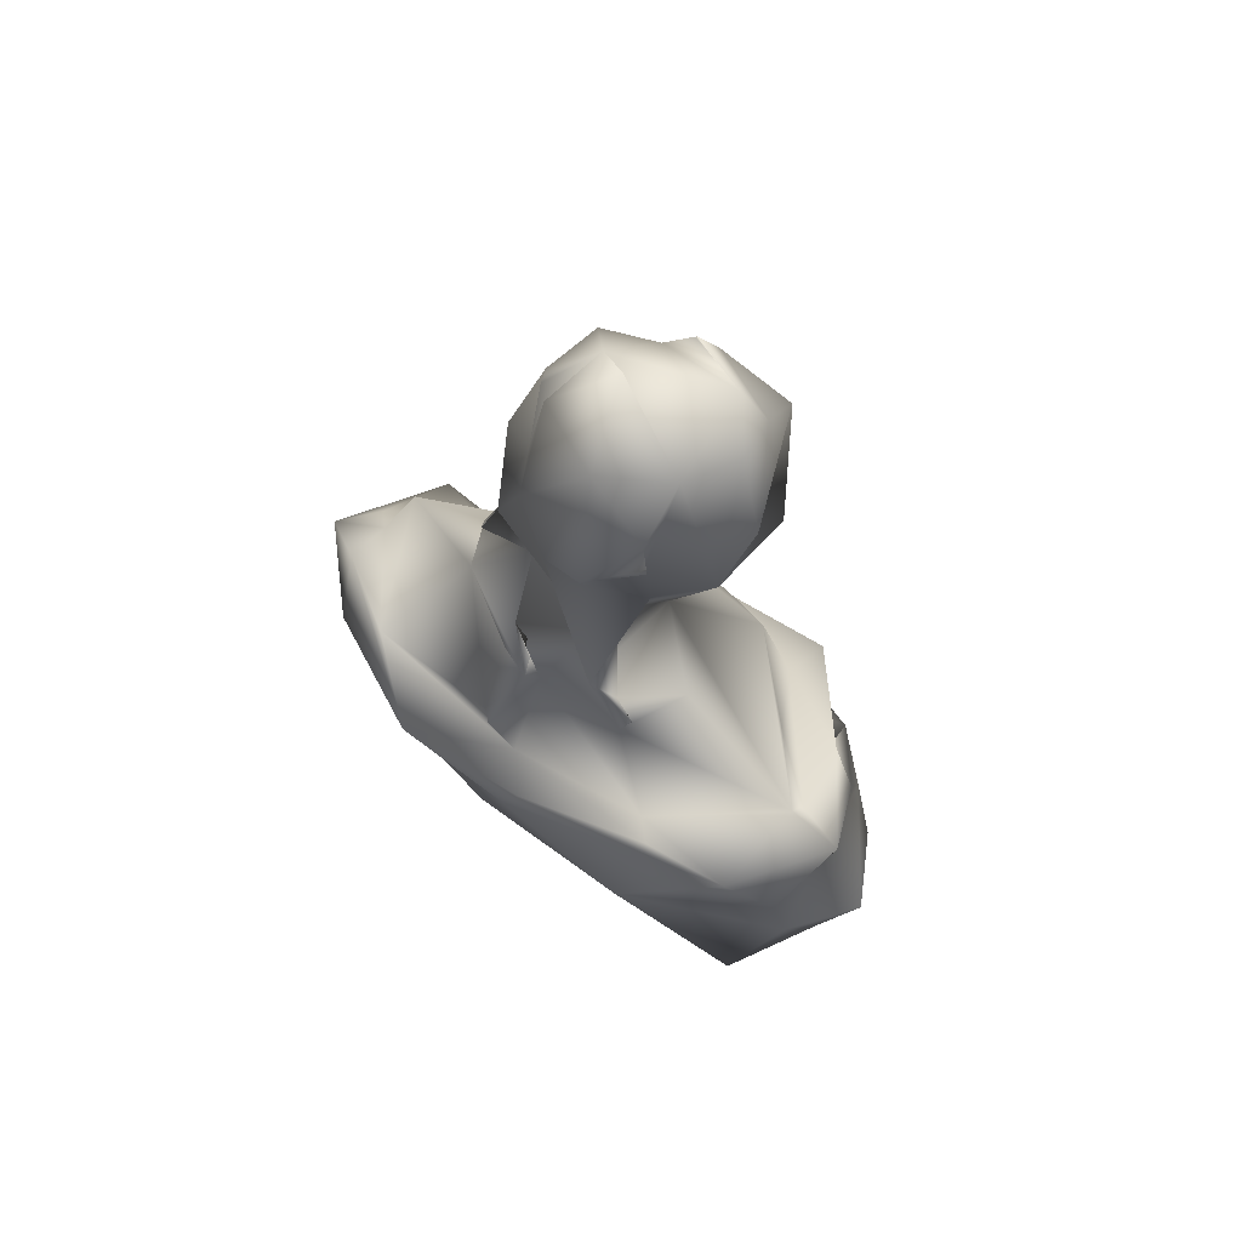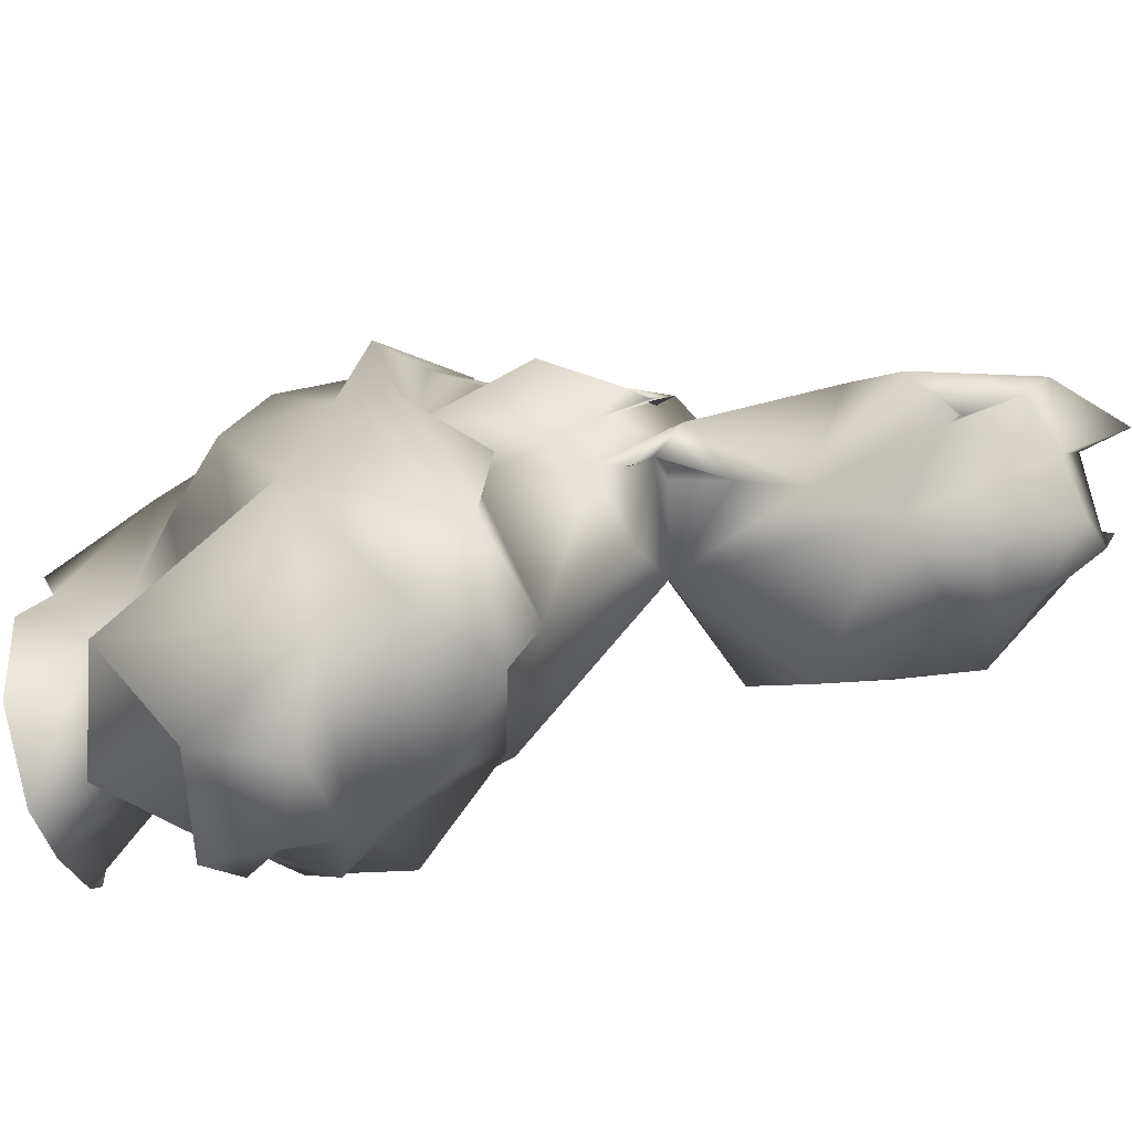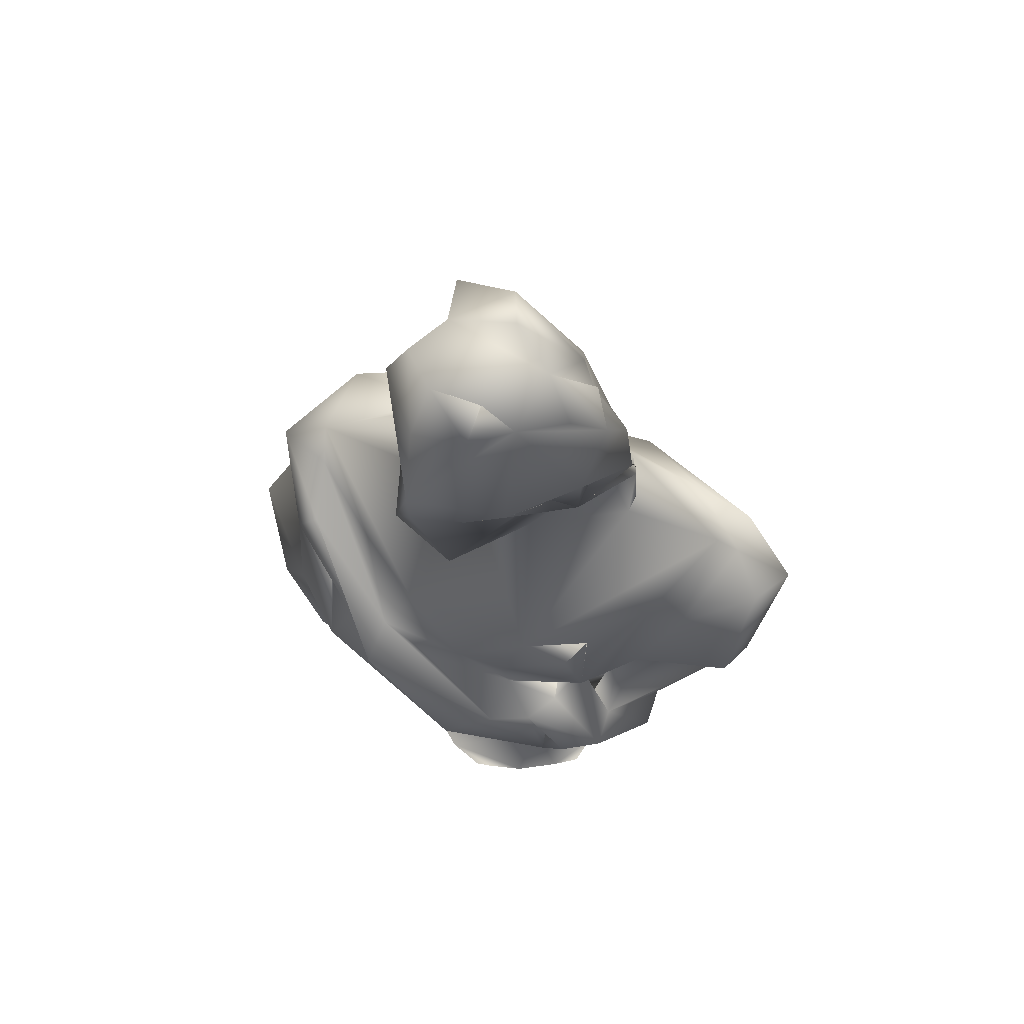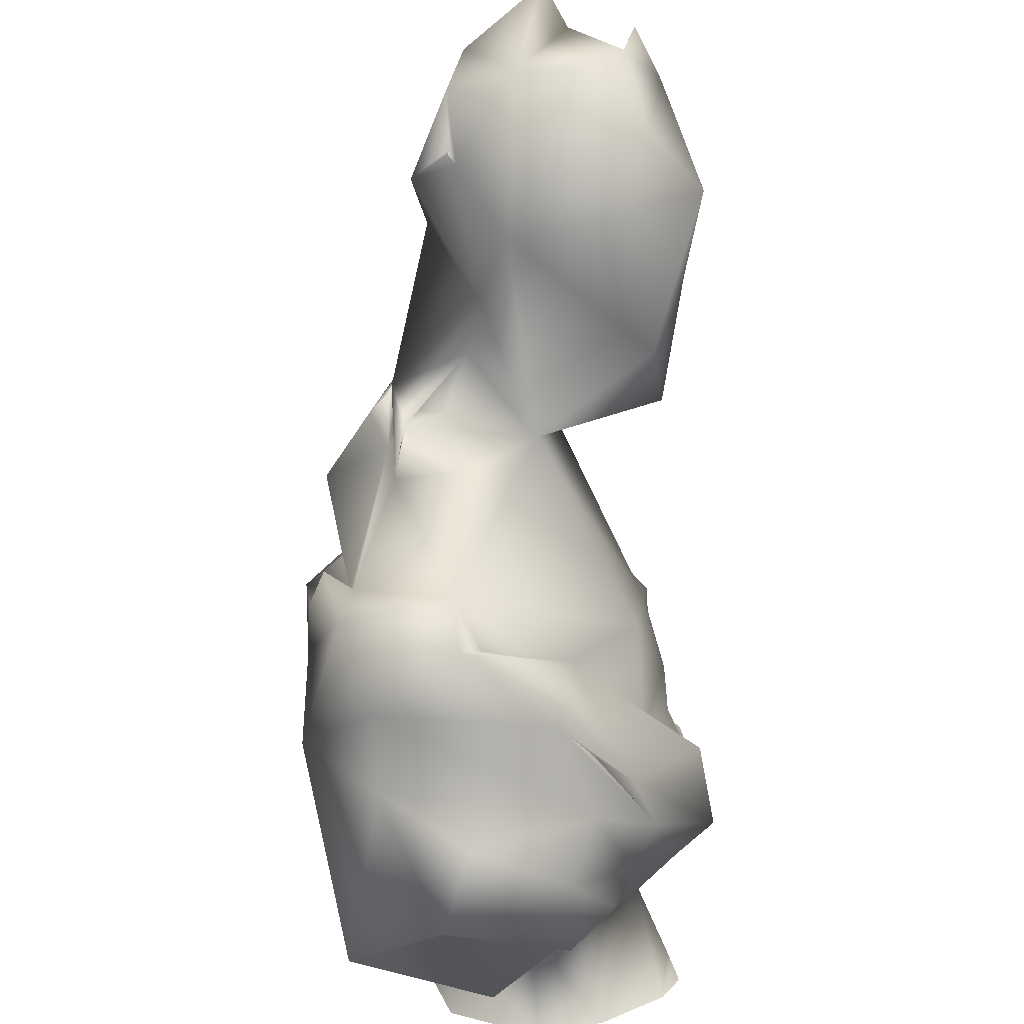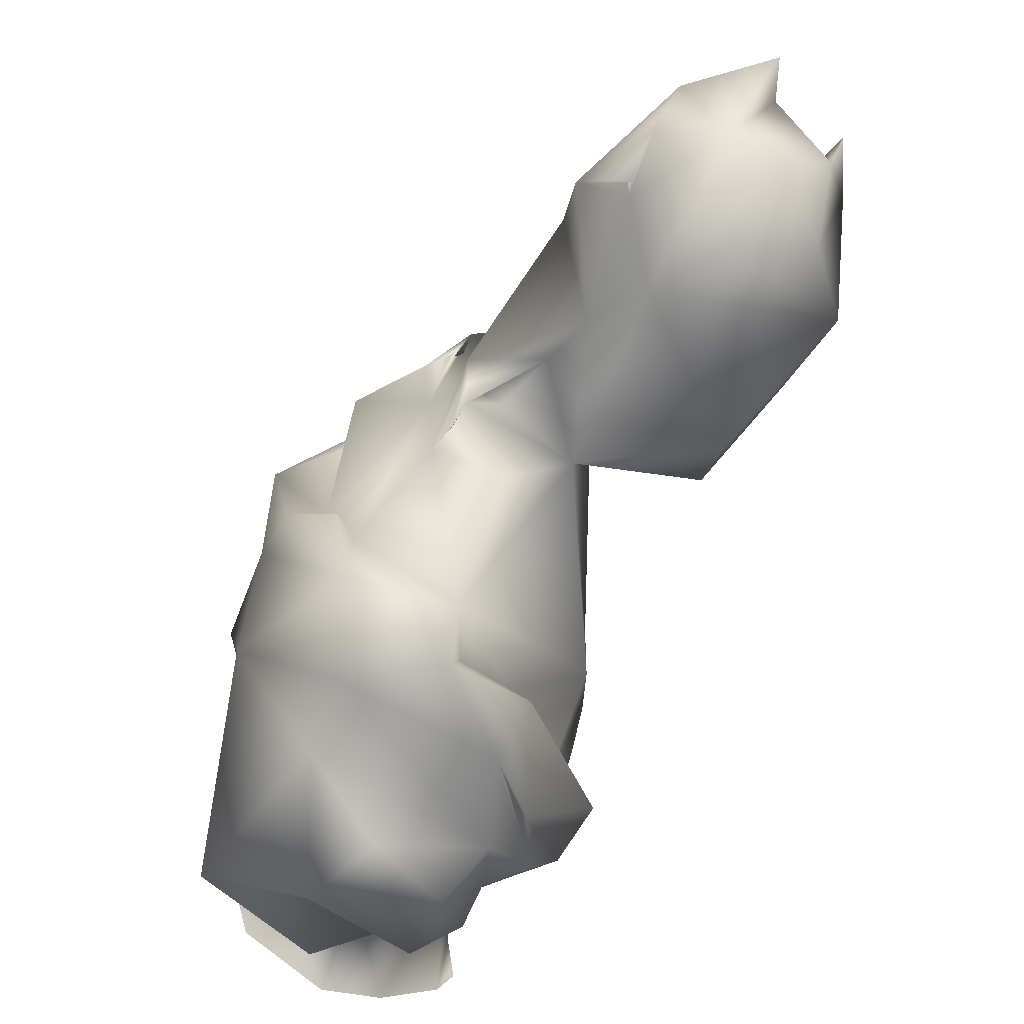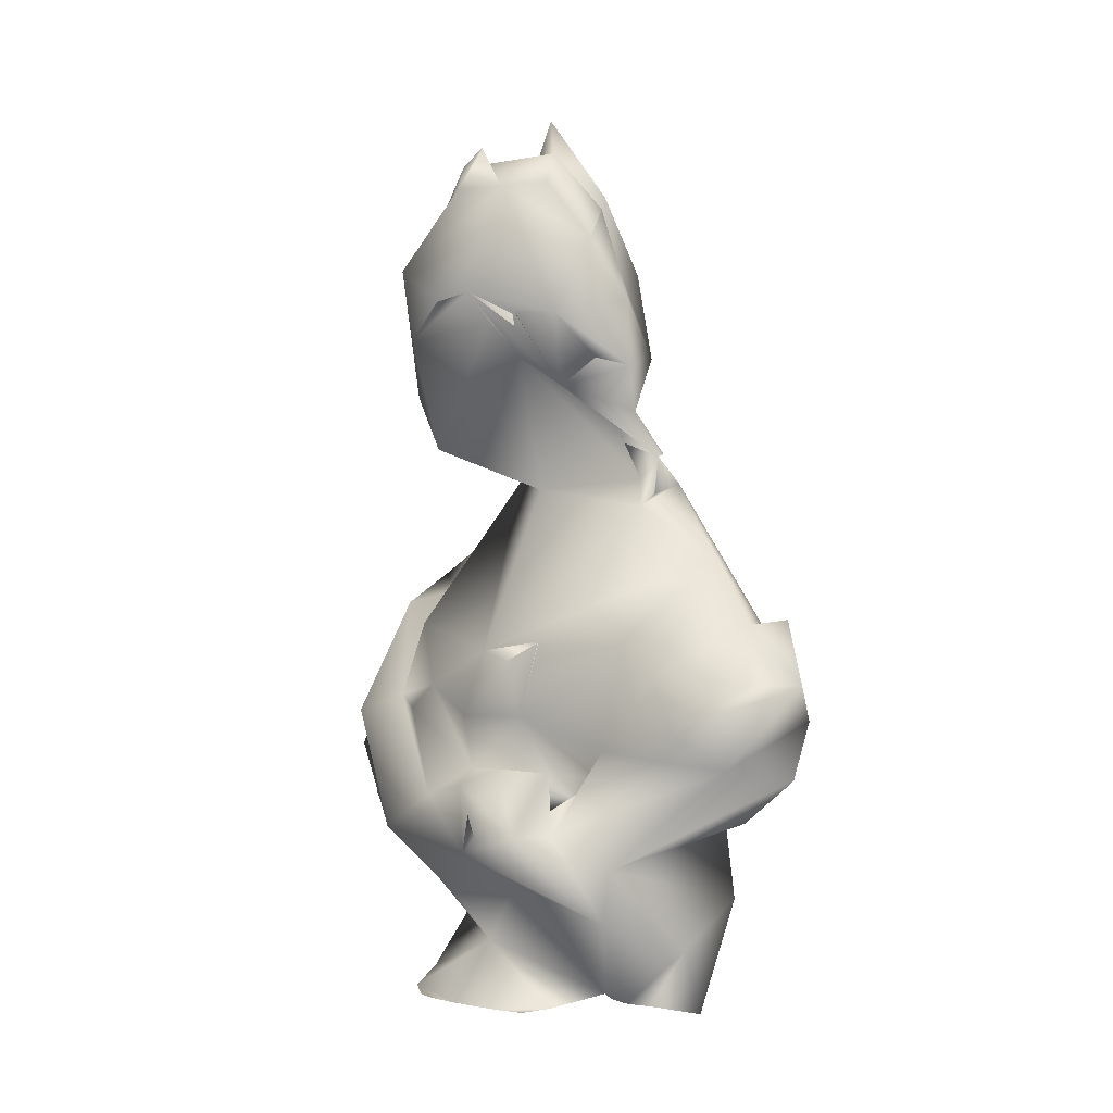
<metadata>
{"format":"obj","ext":"obj","renderer":"f3d","projection":"perspective","resolution":1024,"background":"white","views":[{"elev":66.8,"azim":-50.6,"up":"+Z"},{"elev":-70.0,"azim":-74.2,"up":"+Y"},{"elev":65.3,"azim":106.1,"up":"+Z"},{"elev":-74.0,"azim":-1.7,"up":"+Y"},{"elev":-68.1,"azim":-27.3,"up":"+Y"},{"elev":2.3,"azim":146.1,"up":"+Z"}]}
</metadata>
<code>
o barone-exported
v 0.6181 -5.259 -5.173
v -3.362 10.01 -5.879
v -0.6041 9.597 -5.19
v 6.596 3.41 -5.294
v 3.602 7.22 -5.206
v 5.642 5.525 -5.324
v 6.553 3.305 -5.339
v 6.566 3.298 -5.353
v 4.294 -5.941 2.915
v 0.1353 -4.016 -1.078
v 6.164 -1.012 -5.328
v 6.879 1.565 -5.376
v 6.961 0.756 -5.361
v 6.957 0.7575 -5.372
v 0.04656 -5.329 31.8
v -1.697 -4.822 28.87
v -7.176 13.56 8.548
v -10.27 6.645 10.83
v 1.672 14.33 8.603
v -8.232 1.776 15.62
v -8.226 1.719 15.61
v -8.228 1.743 15.62
v -7.494 10.37 12.15
v -8.015 1.509 12.19
v -9.649 -0.08655 12.1
v -9.753 0.9857 9.525
v 5.061 4.133 -2.239
v 6.39 8.289 3.471
v 4.38 5.475 0.6312
v 6.106 2.255 -0.02475
v 7.977 -0.7686 2.896
v 6.341 -1.636 1.73
v 4.253 -2.429 -0.09383
v 0.8073 2.247 19.63
v 4.762 3.112 11.8
v 3.691 5.007 5.554
v 3.737 4.987 5.572
v 3.711 4.993 5.568
v -9.11 1.856 17.25
v 5.683 0.272 28.96
v 5.676 0.271 28.95
v 5.665 0.2682 28.94
v 5.415 -2.643 27.18
v 6.05 -2.491 30.64
v 4.256 -3.922 24.32
v 4.874 -0.9455 21.66
v -5.661 -0.8483 30.49
v -2.743 -2.202 25.88
v -1.157 7.105 25.74
v -2.491 7.28 19.49
v -1.797 7.134 18.86
v -2.936 5.548 20.23
v -2.899 7.125 21.29
v -2.53 7.326 19.48
v -2.513 7.305 19.51
v -0.3069 -1.359 20.02
v -5.52 -1.852 21.18
v -3.214 -0.7784 23.37
v -5.784 -3.721 19.94
v -5.584 -2.706 20.79
v -5.38 -1.876 21.42
v -5.367 -1.822 21.42
v -5.791 -3.715 19.99
v -5.789 -3.721 19.97
v -5.794 -3.704 20.02
v -5.379 -1.843 21.42
v 0.5548 3.015 36.35
v -0.5488 1.122 38.29
v 3.742 -2.886 33
v -7.168 -11.1 0.8689
v -5.99 -3.165 18.58
v 2.357 -9.299 9.108
v 2.355 -9.254 9.093
v 2.362 -9.278 9.092
v -4.585 1.875 -5.198
v -3.152 -3.399 -5.183
v -6.64 2.234 1.753
v -0.1385 7.088 -5.288
v 0.3676 7.211 -4.93
v -0.1656 7.935 -5.275
v -0.1032 7.086 -5.264
v -0.1062 7.081 -5.269
v -0.1374 7.857 -5.281
v 2.923 10.64 -0.6311
v -0.2831 8.19 -5.317
v -0.5208 9.468 -5.258
v 1.003 9.371 12.29
v -0.6794 15.31 6.821
v 0.5436 11.26 10.88
v -9.098 3.131 4.467
v 7.201 5.054 2.299
v 6.87 5.096 4.369
v 6.883 5.126 4.391
v 6.867 5.066 4.339
v 6.688 3.96 5.47
v 4.13 6.96 3.987
v 4.105 6.94 3.932
v 4.11 6.947 3.964
v 6.783 -5.682 8.223
v 4.14 -3.656 12.73
v 4.022 -7.659 7.484
v 1.44 4.982 24.77
v -2.334 4.449 22.94
v -3.306 6.958 21.45
v -3.322 6.961 21.42
v -3.314 6.961 21.43
v -1.692 5.935 21.97
v -1.68 5.979 21.97
v -1.684 5.958 21.97
v 2.65 3.134 26.21
v -0.3069 5.4 26.18
v -0.3189 5.402 26.17
v -0.2975 5.411 26.2
v -3.063 -4.636 19.3
v -4.086 -1.326 20.97
v -5.024 1.658 28.29
v -4.444 -0.2139 22.5
v -2.341 4.59 30.64
v 1.933 4.436 34.73
v -1.553 -2.574 35.22
v -3.668 0.1725 35.63
v -4.074 -2.971 32.04
v -4.155 -3.049 31.88
v -4.162 -3.056 31.87
v -4.168 -3.059 31.86
v 4.314 0.1107 34.65
v 3.036 2.071 34.65
v 2.658 -2.148 36.05
v 3.16 0.5148 36.68
v 3.181 0.454 36.72
v 3.186 0.484 36.69
v 3.393 -3.845 -5.217
v 1.574 -12.05 2.024
v 3.102 -6.23 0.98
v -1.387 -9.244 -1.476
v -4.399 -10.4 1.723
v -4.377 -10.45 1.766
v -4.398 -10.43 1.737
v -2.536 -8.762 2.919
v -3.091 -13.44 14.71
v -2.222 -10.88 13.93
v 1.153 -10.29 13.37
v -3.379 -11 16.05
v 4.931 -8.716 6.043
v 3.397 -10.06 3.022
v 0.8358 -7.408 12.14
v -3.423 -13.49 3.238
v -6.013 -13.15 8.869
v 1.47 -12.84 5.133
v -1.812 10.79 -2.419
v 4.95 6.783 -5.312
v 5.097 6.79 -5.321
v 5.094 6.801 -5.344
v 4.911 2.287 5.959
v 5.172 1.935 8.548
v 3.002 6.206 5.967
v -7.266 1.153 20.27
v -6.535 1.414 21.02
v -6.601 1.383 20.97
v -6.562 1.401 21
v 3.059 3.372 28.29
v 3.065 3.37 28.33
v 3.137 3.237 28.54
v 3.346 3.566 28.23
v 3.379 3.565 28.27
v 3.366 3.566 28.26
v 3.061 3.371 28.31
v -1.766 4.133 34.23
v -3.805 -2.654 31.37
v 0.6736 -3.877 35.48
v -4.272 -2.955 34.35
v -5.292 -8.788 0.6915
v -7.755 -10.61 14.9
v -6.294 -12.52 11.82
v -8.005 -4.385 5.566
v -5.297 10.21 -0.3702
v 2.185 10.15 1.738
v -3.551 6.606 -4.81
v -8.605 9.061 5.913
v -2.501 12.14 16.55
v -5.81 13.55 13.51
v -4.171 16.54 10.7
v -7.072 7.166 3.345
v -3.049 5.92 -1.435
v 5.012 5.585 11.46
v 7.148 1.796 4.77
v 3.8 6.534 12.42
v 3.827 6.506 12.37
v 3.814 6.52 12.4
v -8.092 3.03 15.16
v -6.159 3.308 18.46
v -6.186 3.304 18.41
v -6.174 3.305 18.43
v -6.005 2.656 21.92
v -2.102 6.276 23.55
v -4.599 6.585 19.94
v 1.998 5.183 28.33
v 0.3597 5.919 31.92
v -4.235 3.514 30.53
v -1.415 6.595 28.99
v -3.844 5.257 26.19
v 5.057 2.17 29.37
v 4.025 2.49 27.84
v -6.447 0.993 18.82
v -0.9271 5.045 33.5
v -0.9234 5.054 33.45
v -0.9251 5.051 33.48
v -8.601 -6.821 15.69
v -9.481 -5.777 7.975
v 2.017 9.281 7.283
v 4.249 8.312 3.323
v -3.656 13.38 13.34
v -2.209 15.06 10.7
v -4.02 12.59 3.768
v -4.345 15.76 6.15
v -4.562 -2.025 2.614
v -7.446 -5.656 14.58
v -3.725 -1.028 -1.886
v 7.288 6.285 3.286
v 1.324 8.053 5.736
v 4.927 6.635 8.915
v 5.319 5.211 6.265
v 5.65 -2.32 8.585
v 5.526 -0.4855 9.901
v -6.245 -1.707 22.14
v -3.33 3.88 23.03
v 4.473 -5.368 8.905
v 2.402 -11.29 7.35
v 0.8455 -11.63 11.15
v -2.428 -15.11 7.379
f 16 45 44
f 27 4 6
f 5 27 6
f 10 134 135
f 13 12 11
f 4 27 11
f 4 11 12
f 16 44 15
f 18 17 26
f 182 88 17
f 88 215 17
f 177 183 214
f 20 21 190
f 39 190 21
f 190 196 23
f 18 26 25
f 23 24 190
f 26 17 179
f 29 84 91
f 31 30 29
f 84 28 91
f 79 84 29
f 31 29 91
f 76 1 218
f 132 11 27
f 31 32 30
f 27 30 33
f 9 33 32
f 30 32 33
f 32 144 9
f 37 36 38
f 51 34 35
f 223 186 154
f 154 224 223
f 101 31 99
f 222 36 37
f 43 40 44
f 41 40 42
f 40 43 42
f 203 46 110
f 44 40 202
f 40 42 202
f 46 43 45
f 44 45 43
f 202 42 43
f 203 43 46
f 16 56 45
f 48 16 169
f 225 48 116
f 45 56 46
f 43 203 202
f 52 34 51
f 54 53 50
f 53 51 50
f 53 54 196
f 60 59 71
f 58 62 57
f 60 71 114
f 59 63 64
f 63 59 60
f 58 225 60
f 63 60 65
f 58 57 115
f 57 62 61
f 61 62 66
f 48 225 58
f 120 170 128
f 44 202 127
f 127 126 44
f 69 44 126
f 143 71 217
f 173 143 217
f 217 208 173
f 144 31 101
f 9 144 228
f 73 72 144
f 144 72 229
f 101 73 144
f 173 140 143
f 173 174 140
f 174 229 140
f 174 228 229
f 78 85 79
f 3 2 150
f 85 3 150
f 84 85 150
f 23 181 18
f 23 196 180
f 23 212 181
f 182 19 88
f 213 182 212
f 182 213 19
f 181 212 182
f 177 215 88
f 215 177 214
f 23 180 212
f 18 24 23
f 90 26 179
f 179 183 90
f 25 24 18
f 208 24 25
f 24 208 217
f 209 26 90
f 90 175 209
f 90 77 175
f 84 79 85
f 27 79 29
f 30 27 29
f 77 184 216
f 218 1 10
f 75 76 218
f 132 10 1
f 33 10 27
f 132 27 10
f 222 154 95
f 186 99 31
f 220 97 211
f 211 97 96
f 95 219 28
f 32 31 144
f 143 100 56
f 93 95 94
f 94 95 91
f 219 95 93
f 95 28 222
f 110 34 52
f 104 105 106
f 107 108 109
f 105 104 53
f 52 51 53
f 108 107 53
f 52 107 103
f 103 110 52
f 107 108 103
f 53 226 105
f 195 201 49
f 103 108 53
f 53 102 103
f 53 107 52
f 102 110 103
f 118 201 199
f 111 112 113
f 200 118 198
f 112 49 113
f 57 61 60
f 60 61 58
f 115 57 60
f 58 61 62
f 117 225 116
f 127 119 67
f 67 68 120
f 123 124 125
f 123 125 169
f 16 170 120
f 15 170 16
f 169 122 123
f 120 169 16
f 67 120 128
f 121 68 168
f 126 127 129
f 130 126 129
f 130 128 126
f 15 69 170
f 15 44 69
f 126 128 69
f 128 170 69
f 134 133 139
f 139 133 147
f 137 70 139
f 147 70 136
f 137 147 136
f 135 139 70
f 70 137 136
f 138 136 137
f 134 10 33
f 139 135 134
f 137 139 147
f 133 134 145
f 134 9 145
f 172 135 70
f 229 142 140
f 143 141 146
f 142 141 140
f 143 140 141
f 228 149 9
f 149 145 9
f 227 146 141
f 228 230 149
f 230 147 149
f 228 174 148
f 133 149 147
f 186 31 91
f 175 172 70
f 177 84 150
f 211 84 177
f 84 211 28
f 151 5 6
f 185 35 155
f 224 155 35
f 224 154 155
f 221 185 155
f 155 154 221
f 79 27 5
f 158 159 157
f 158 160 159
f 204 158 157
f 194 158 204
f 162 163 161
f 161 163 102
f 102 202 110
f 164 165 166
f 202 165 164
f 102 163 202
f 110 202 164
f 47 116 48
f 169 47 48
f 168 118 199
f 67 168 68
f 199 121 168
f 68 121 120
f 120 121 171
f 171 169 120
f 129 127 128
f 67 128 127
f 129 130 131
f 130 129 128
f 209 175 70
f 133 145 149
f 230 228 148
f 183 184 77
f 183 77 90
f 176 177 150
f 176 184 183
f 179 214 183
f 26 209 173
f 26 173 25
f 2 178 176
f 184 176 178
f 75 184 178
f 135 216 10
f 216 184 218
f 218 184 75
f 9 134 33
f 91 95 186
f 154 186 95
f 185 187 35
f 224 35 100
f 187 185 188
f 56 100 35
f 34 56 35
f 188 189 187
f 157 191 192
f 39 157 190
f 157 159 194
f 157 192 190
f 193 192 191
f 225 117 71
f 159 158 194
f 53 195 102
f 157 194 226
f 53 196 226
f 201 195 226
f 195 104 105
f 195 105 226
f 195 53 104
f 198 197 200
f 197 49 200
f 197 113 49
f 102 195 49
f 117 201 226
f 199 116 121
f 200 201 118
f 102 113 197
f 113 102 112
f 200 49 201
f 112 102 49
f 201 117 199
f 163 162 197
f 202 163 197
f 203 165 202
f 102 162 161
f 167 161 162
f 165 203 110
f 110 164 165
f 197 162 102
f 56 114 143
f 117 194 204
f 226 194 117
f 116 199 117
f 56 16 48
f 58 56 48
f 46 56 34
f 46 34 110
f 205 198 206
f 206 207 205
f 67 119 198
f 67 198 205
f 119 127 198
f 127 202 197
f 197 198 127
f 47 121 116
f 209 148 174
f 174 173 209
f 25 173 208
f 114 71 143
f 183 177 176
f 176 150 2
f 216 175 77
f 215 179 17
f 181 182 17
f 181 17 18
f 214 179 215
f 88 19 210
f 180 35 87
f 87 89 180
f 177 88 211
f 210 19 89
f 211 210 220
f 210 211 88
f 180 51 35
f 180 89 212
f 210 89 87
f 19 213 89
f 89 213 212
f 39 24 204
f 20 21 22
f 21 24 39
f 204 24 217
f 24 21 20
f 20 190 24
f 217 71 204
f 28 219 91
f 218 10 216
f 211 156 28
f 93 91 219
f 154 156 221
f 222 28 156
f 185 221 188
f 188 221 187
f 35 187 221
f 37 154 222
f 96 220 156
f 36 222 156
f 96 156 211
f 96 98 97
f 35 221 87
f 221 156 220
f 224 227 223
f 186 223 227
f 100 227 224
f 216 172 175
f 99 186 227
f 87 221 210
f 210 221 220
f 92 94 93
f 91 93 94
f 37 36 154
f 156 154 36
f 97 220 96
f 191 196 192
f 39 204 157
f 192 196 190
f 157 226 196
f 225 71 65
f 59 65 71
f 60 225 65
f 196 191 157
f 51 54 50
f 180 196 51
f 54 55 50
f 54 51 196
f 56 58 115
f 60 114 56
f 204 71 117
f 115 60 56
f 65 59 63
f 206 118 205
f 206 198 118
f 118 67 205
f 168 67 118
f 125 47 169
f 47 125 122
f 171 122 169
f 47 122 171
f 121 47 171
f 125 123 122
f 209 70 148
f 172 216 135
f 72 74 73
f 73 101 229
f 72 73 229
f 228 144 229
f 142 229 101
f 227 142 99
f 142 101 99
f 227 100 146
f 141 142 227
f 100 143 146
f 148 70 147
f 147 230 148
l 4 7
l 7 8
l 13 14
l 78 81
l 81 82
l 80 85
l 80 83
l 3 86
l 152 153
l 151 152

</code>
